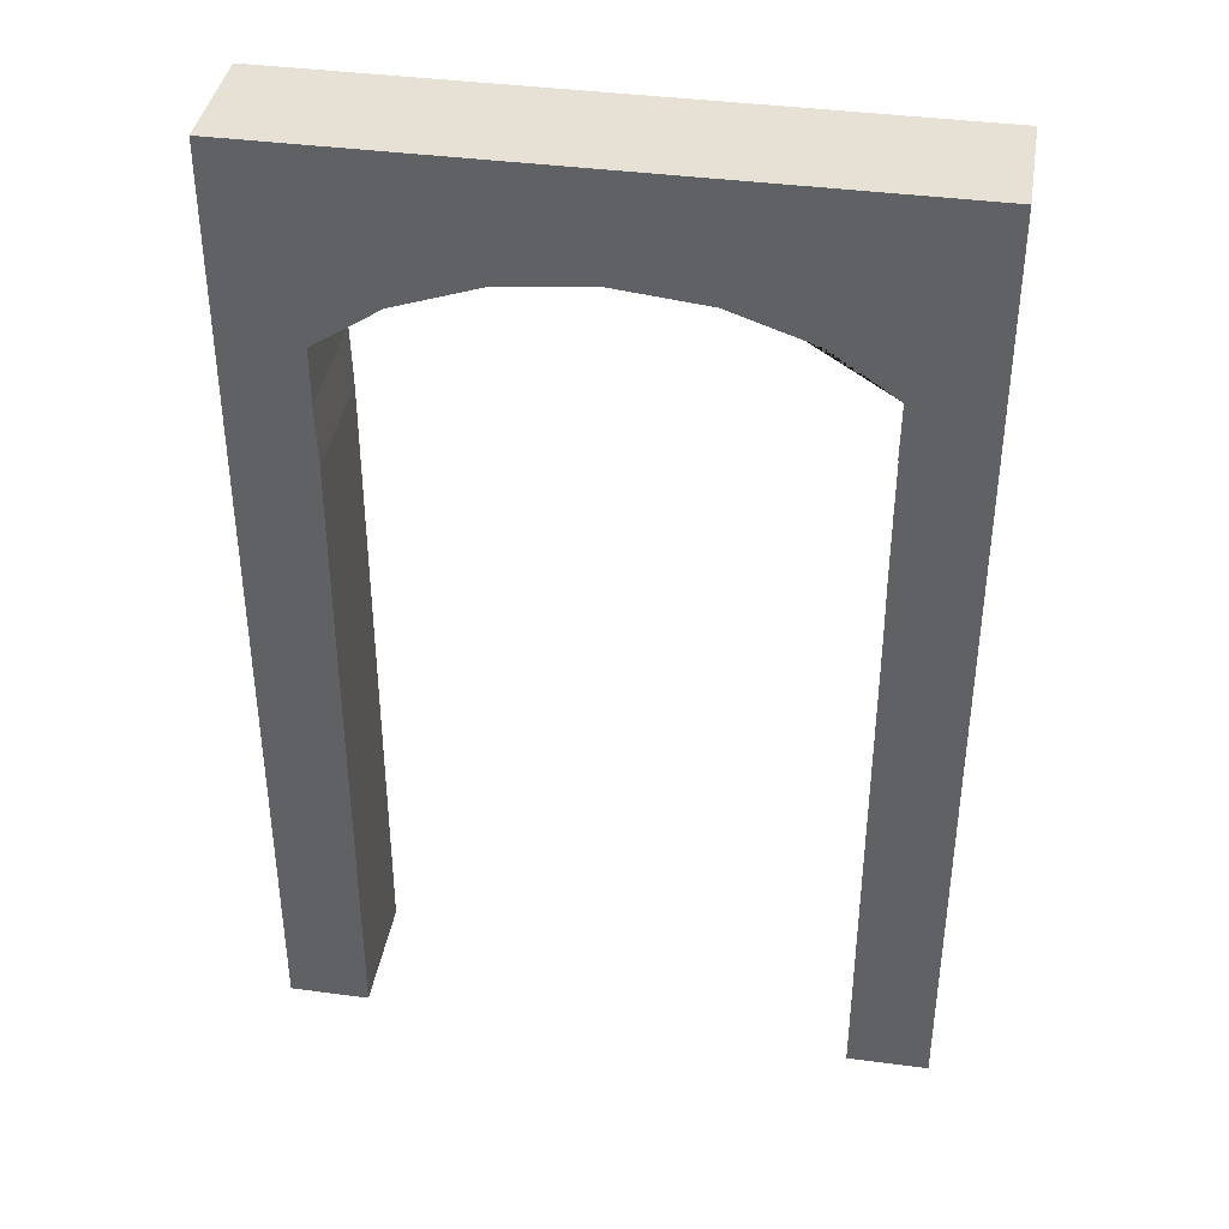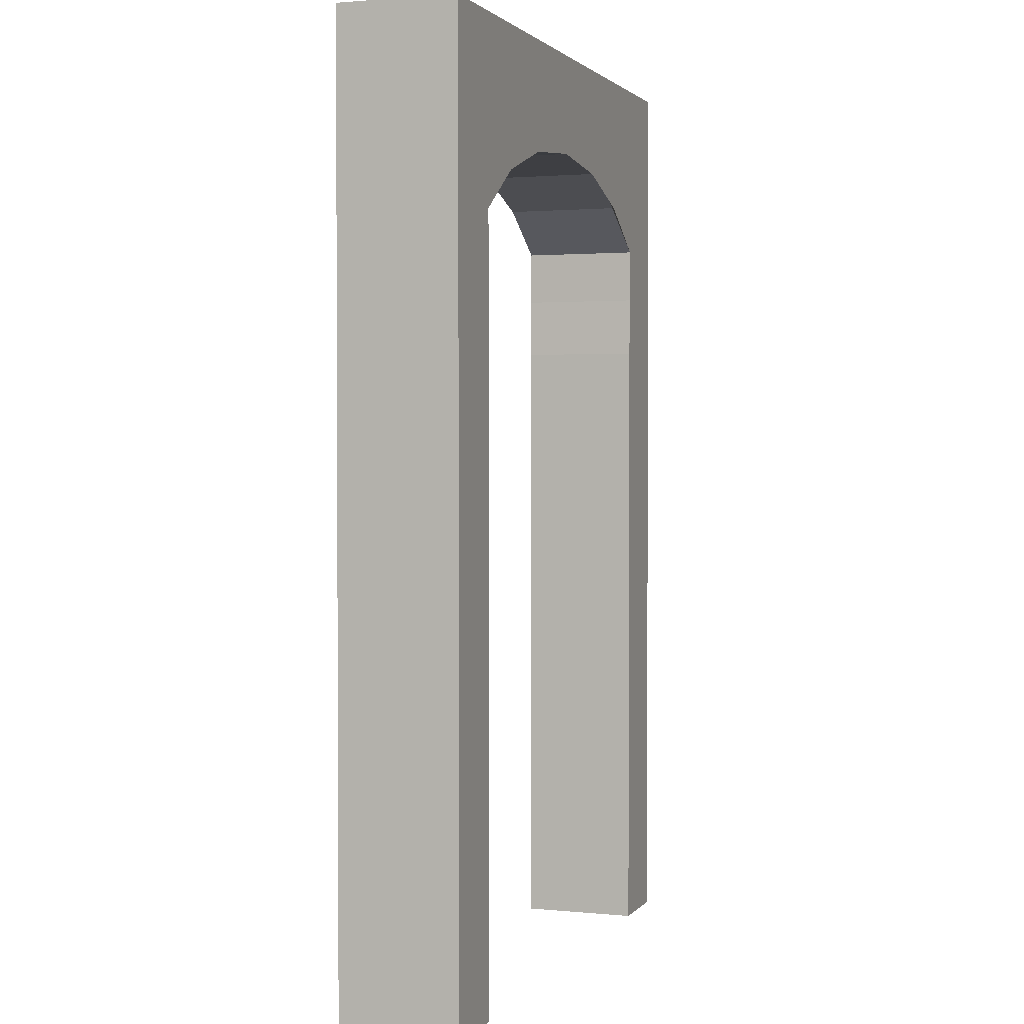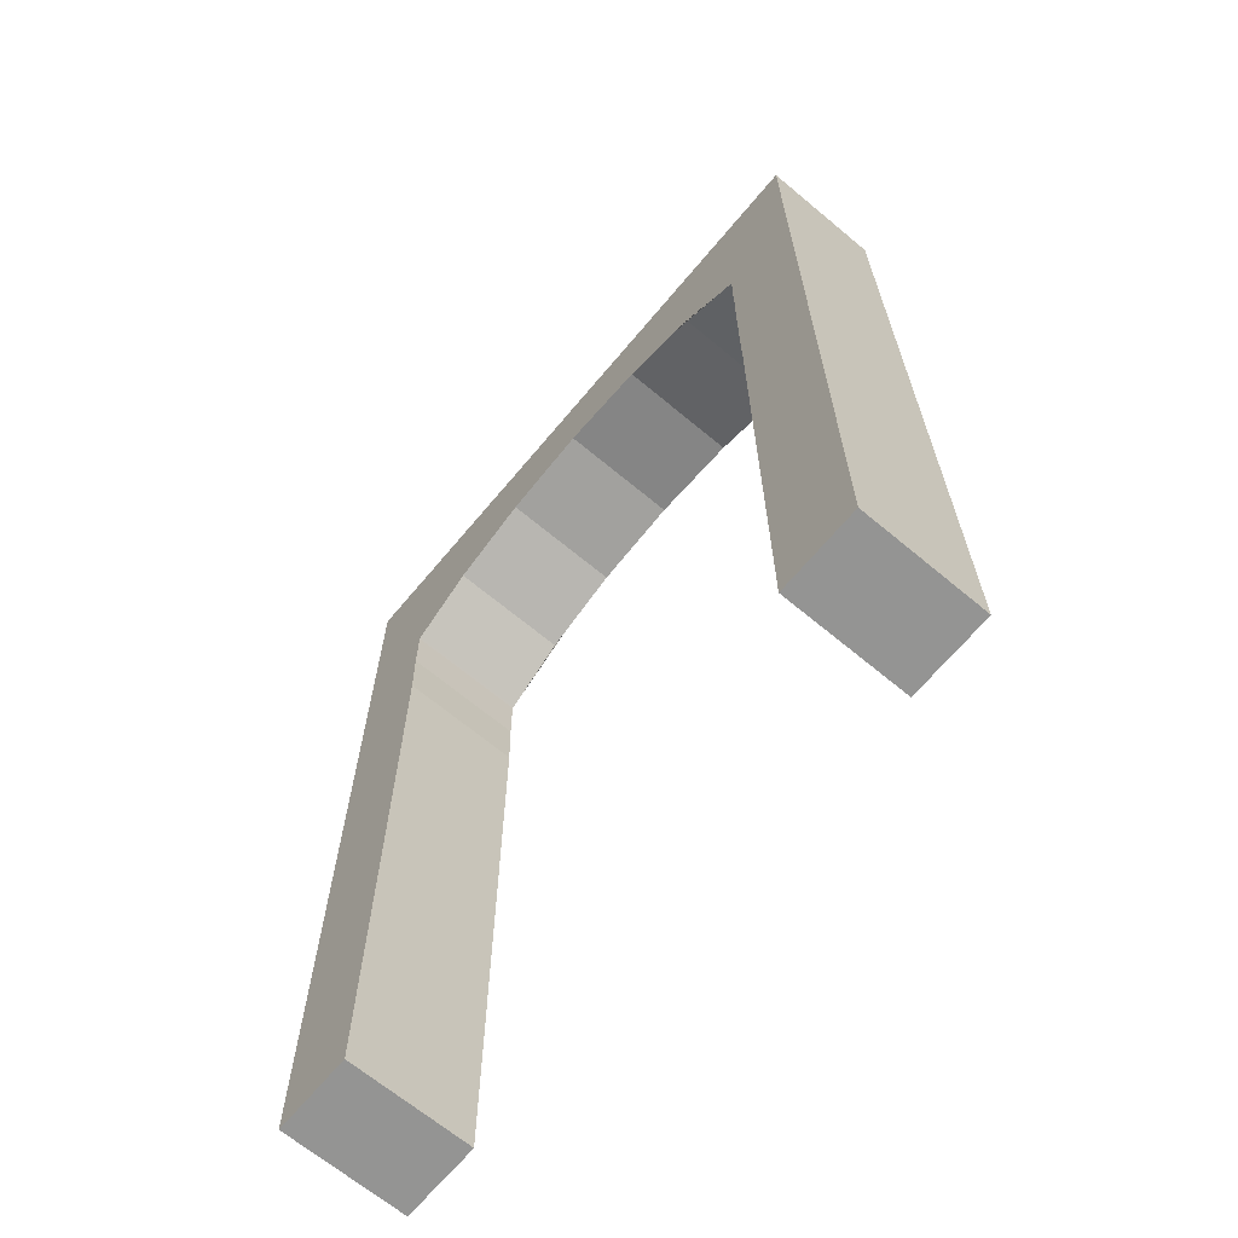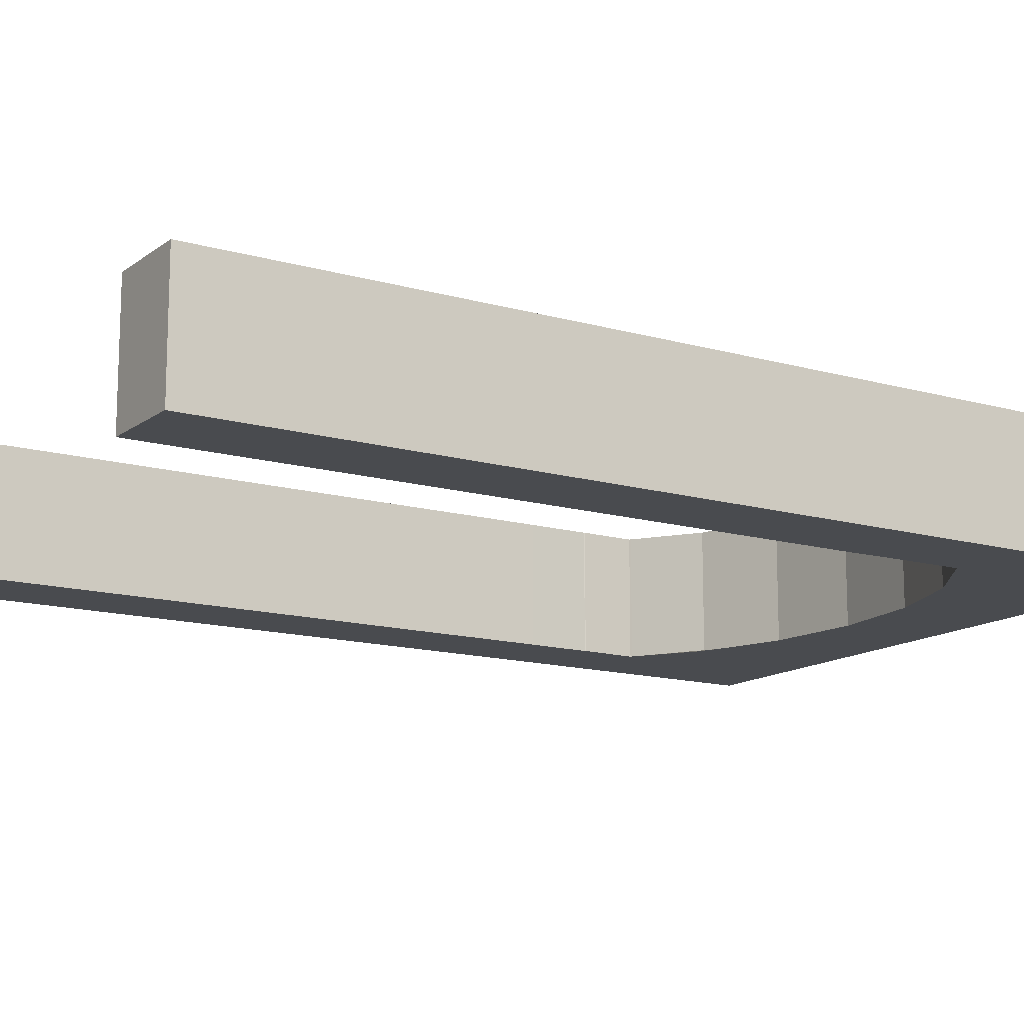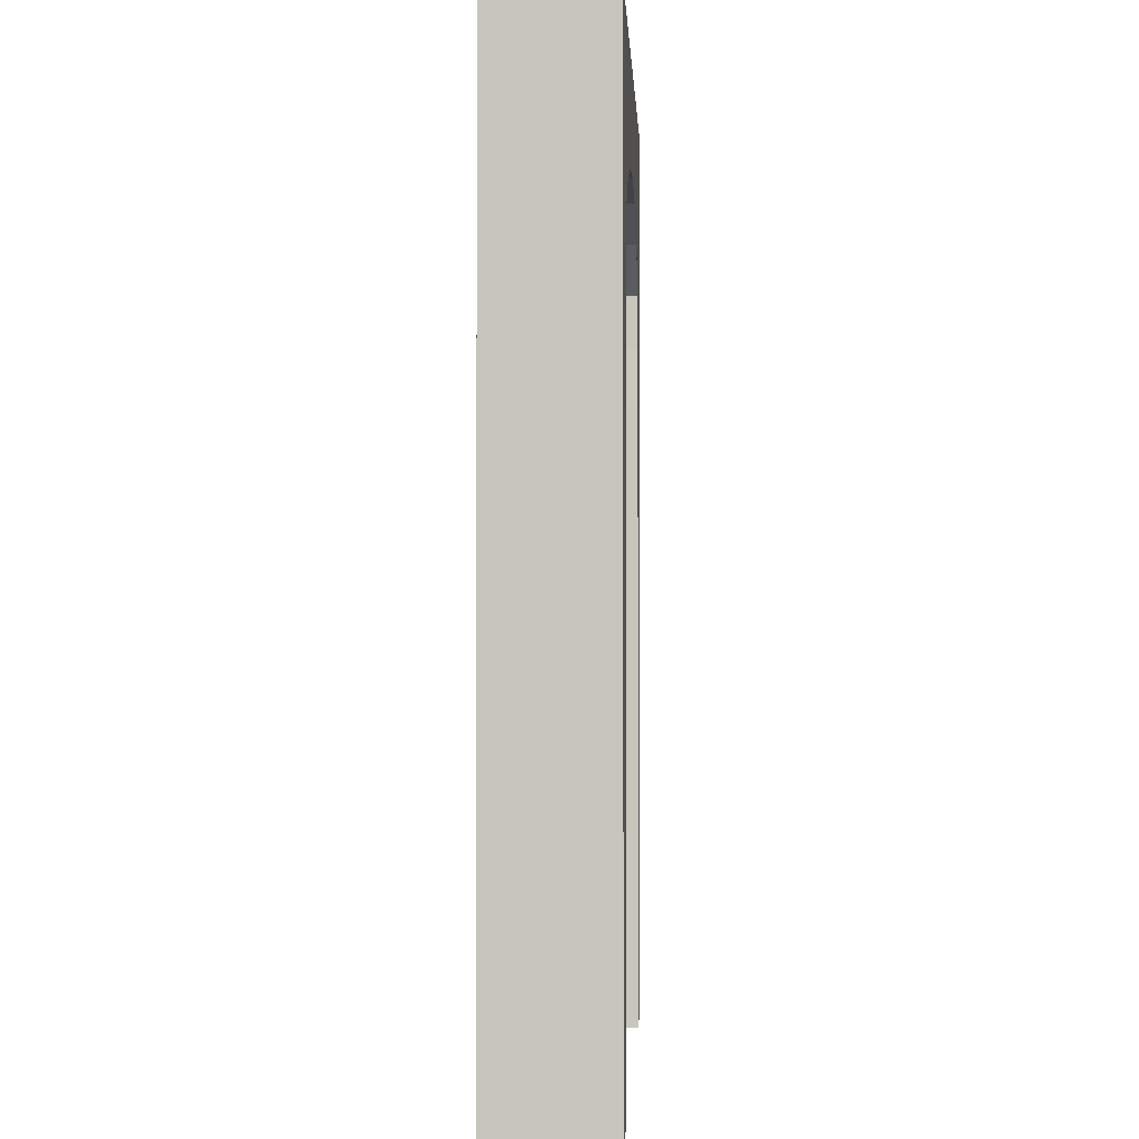
<metadata>
{"format":"obj","ext":"obj","renderer":"f3d","projection":"perspective","resolution":1024,"background":"white","views":[{"elev":39.3,"azim":-170.6,"up":"+Y"},{"elev":1.8,"azim":-70.7,"up":"+Y"},{"elev":-67.0,"azim":-129.9,"up":"+Y"},{"elev":-13.9,"azim":57.4,"up":"+Z"},{"elev":-0.9,"azim":-87.1,"up":"+Y"}]}
</metadata>
<code>
g default
v -4 3 0.5667
v -4 4.5 0.5667
v -4 4.5 0.3778
v -4 3 0.3778
v -4 4.5 0.7556
v -4 3 0.7556
v -3 3 0.7556
v -3 4.5 0.7556
v -4 4.5 -0.7556
v -4 4.5 -0.5667
v -4 6 -0.5667
v -4 6 -0.7556
v -4 4.5 -0.3778
v -4 6 -0.3778
v -4 4.5 -0.1889
v -4 6 -0.1889
v -4 4.5 0
v -4 6 0
v -3 6 -0.7556
v -3 4.5 -0.7556
v -4 4.5 0.1889
v -4 6 0.1889
v -4 6 0.3778
v -4 6 0.5667
v -4 6 0.7556
v -3 6 0.7556
v -4 7.5 -0.5667
v -4 7.5 -0.7556
v -4 7.5 -0.3778
v -4 7.5 -0.1889
v -4 7.5 0
v -4 7.5 0.1889
v -4 7.5 0.3778
v -4 7.5 0.5667
v 4 0 -0.5667
v 3 0 -0.5667
v 3 0 -0.7556
v 4 0 -0.7556
v -4 7.5 0.7556
v 4 0 -0.3778
v 3 0 -0.3778
v 4 0 -0.1889
v 3 0 -0.1889
v 4 0 0
v 3 0 0
v 4 0 0.1889
v 3 0 0.1889
v 4 0 0.3778
v 3 0 0.3778
v 3 1.5 -0.7556
v 4 1.5 -0.7556
v -4 9 -0.5667
v -4 9 -0.7556
v 4 0 0.5667
v 3 0 0.5667
v -4 9 -0.3778
v 3 0 0.7556
v 4 0 0.7556
v -4 9 -0.1889
v -4 9 0
v 4 1.5 -0.5667
v -4 9 0.1889
v -4 9 0.3778
v 4 1.5 -0.3778
v -4 9 0.5667
v 4 1.5 -0.1889
v -2 10.3 -0.7556
v -2 10.5 -0.7556
v -1.423 10.5 -0.7556
v 4 1.5 0
v -4 9 0.7556
v 4 1.5 0.7556
v 3 1.5 0.7556
v 4 1.5 0.1889
v 4 1.5 0.3778
v 4 1.5 0.5667
v -1.423 10.5 0.7556
v -2 10.5 0.7556
v -2 10.3 0.7556
v 3 3 -0.7556
v 4 3 -0.7556
v -4 10.5 -0.5667
v -4 10.5 -0.7556
v -4 10.5 -0.3778
v -4 10.5 -0.1889
v -4 10.5 0
v 4 3 -0.5667
v -4 10.5 0.1889
v 4 3 -0.3778
v -4 10.5 0.3778
v 4 3 -0.1889
v -4 10.5 0.5667
v 4 3 0
v -4 10.5 0.7556
v 4 3 0.7556
v 3 3 0.7556
v 4 3 0.1889
v 4 3 0.3778
v 4 3 0.5667
v 1.423 10.5 -0.7556
v 2 10.5 -0.7556
v 2 10.3 -0.7556
v 3 4.5 -0.7556
v 4 4.5 -0.7556
v -4 12 -0.5667
v -4 12 -0.7556
v -4 12 -0.3778
v -4 12 -0.1889
v 2 10.3 0.7556
v 2 10.5 0.7556
v 1.423 10.5 0.7556
v -4 12 0
v -3 12 -0.7556
v -3 10.5 -0.7556
v 4 4.5 -0.5667
v -4 12 0.1889
v -4 12 0.3778
v 4 4.5 -0.3778
v -4 12 0.5667
v 4 4.5 -0.1889
v 4 4.5 0
v -4 12 0.7556
v 4 4.5 0.7556
v 3 4.5 0.7556
v 4 4.5 0.1889
v 4 4.5 0.3778
v -3 12 -0.5667
v 4 4.5 0.5667
v -3 12 -0.3778
v -3 10.5 0.7556
v -3 12 0.7556
v -2 12 -0.7556
v 3 6 -0.7556
v 4 6 -0.7556
v -3 12 -0.1889
v -3 12 0
v -3 12 0.1889
v -3 12 0.3778
v 4 6 -0.5667
v -3 12 0.5667
v -2.994 7.5 -0.7556
v -2.994 7.451 -0.7556
v -3 6.756 -0.7556
v -3 6.744 -0.7556
v 4 6 -0.3778
v -2 12 -0.5667
v 4 6 -0.1889
v 4 6 0
v -2 12 -0.3778
v -2 12 0.7556
v 4 6 0.7556
v 3 6 0.7556
v 4 6 0.1889
v -2 12 -0.1889
v -2.991 9 -0.7556
v -2.997 8.992 -0.7556
v -2.994 8.221 -0.7556
v 4 6 0.3778
v -2 12 0
v 4 6 0.5667
v -2 12 0.1889
v -2 12 0.3778
v -2 12 0.5667
v -1 12 -0.5667
v -1 12 -0.7556
v -1 12 -0.3778
v -1 12 -0.1889
v 4 7.5 -0.7556
v 4 7.5 -0.5667
v -1 10.61 -0.7556
v 0 12 -0.7556
v 0 10.71 -0.7556
v 4 7.5 -0.3778
v -1 12 0
v 4 7.5 -0.1889
v -1 12 0.1889
v 4 7.5 0
v -1 12 0.3778
v 4 7.5 0.1889
v -1 12 0.5667
v 4 7.5 0.3778
v -1 12 0.7556
v 0 12 -0.5667
v 4 7.5 0.5667
v 0 12 -0.3778
v 4 7.5 0.7556
v 0 12 -0.1889
v 0 10.71 0.7556
v 0 12 0.7556
v -1 10.61 0.7556
v 1 12 -0.7556
v 1 10.61 -0.7556
v -2.982 9.698 -0.7556
v -2.193 10.24 -0.7556
v 0 12 0
v 0 12 0.1889
v -2.994 7.5 0.7556
v -2.994 8.221 0.7556
v -2.997 8.992 0.7556
v -2.991 9 0.7556
v 0 12 0.3778
v 0 12 0.5667
v 4 9 -0.7556
v 4 9 -0.5667
v 4 9 -0.3778
v -3 6.744 0.7556
v -3 6.756 0.7556
v -2.994 7.451 0.7556
v 1 12 -0.5667
v 4 9 -0.1889
v 4 9 0
v 1 12 -0.3778
v 1 12 -0.1889
v 4 9 0.1889
v 1 10.61 0.7556
v 1 12 0.7556
v 1 12 0
v 4 9 0.3778
v 4 9 0.5667
v 1 12 0.1889
v 1 12 0.3778
v 4 9 0.7556
v 1 12 0.5667
v -2.982 9.698 0.7556
v -2.193 10.24 0.7556
v -3 9.686 -0.7556
v 2 12 -0.5667
v 2 12 -0.7556
v 2 12 -0.3778
v 3 12 -0.7556
v 3 10.5 -0.7556
v 2 12 -0.1889
v 4 10.5 -0.7556
v 4 10.5 -0.5667
v 4 10.5 -0.3778
v 2 12 0
v 4 10.5 -0.1889
v 2 12 0.1889
v 4 10.5 0
v 2 12 0.3778
v 2 12 0.5667
v 4 10.5 0.1889
v 4 10.5 0.3778
v 2 12 0.7556
v 3 12 -0.5667
v 4 10.5 0.5667
v 3 12 -0.3778
v 4 10.5 0.7556
v 4 12 -0.7556
v 3 10.5 0.7556
v 3 12 0.7556
v 3 12 -0.1889
v 3 12 0
v 3 12 0.1889
v 3 12 0.3778
v 4 12 -0.5667
v 3 12 0.5667
v 4 12 -0.3778
v 4 12 -0.1889
v 4 12 0
v 4 12 0.7556
v -3 9.686 0.7556
v 4 12 0.1889
v 4 12 0.3778
v 4 12 0.5667
v 3.006 9.698 -0.7556
v 2.193 10.24 -0.7556
v -1.153 10.59 -0.7556
v 3.006 9.698 0.7556
v 2.193 10.24 0.7556
v -1.153 10.59 0.7556
v 3 7.5 -0.7556
v 3 8.221 -0.7556
v 3.021 8.992 -0.7556
v 3.021 9 -0.7556
v 1.153 10.59 -0.7556
v 3.021 9 0.7556
v 3.021 8.992 0.7556
v 3 8.221 0.7556
v 3 7.5 0.7556
v 3.023 9.686 -0.7556
v 1.153 10.59 0.7556
v 3 6.744 -0.7556
v 3 6.781 -0.7556
v 3 7.451 -0.7556
v 3.023 9.686 0.7556
v 3 7.451 0.7556
v 3 6.781 0.7556
v 3 6.744 0.7556
v -4 3 0.1889
v -4 3 0
v -3 3 -0.7556
v -4 3 -0.7556
v -4 3 -0.1889
v -4 3 -0.3778
v -4 3 -0.5667
v -4 1.5 0.7556
v -3 1.5 0.7556
v -4 1.5 0.5667
v -4 1.5 0.3778
v -4 1.5 0.1889
v -4 1.5 0
v -3 1.5 -0.7556
v -4 1.5 -0.7556
v -4 1.5 -0.1889
v -4 1.5 -0.3778
v -4 1.5 -0.5667
v -4 0 0.7556
v -3 0 0.7556
v -4 0 0.5667
v -4 0 0.3778
v -4 0 0.1889
v -3 0 0.5667
v -4 0 0
v -3 0 0.3778
v -3 0 -0.7556
v -4 0 -0.7556
v -4 0 -0.1889
v -3 0 0.1889
v -4 0 -0.3778
v -3 0 0
v -4 0 -0.5667
v -3 0 -0.1889
v -3 0 -0.3778
v -3 0 -0.5667
g pCylinder2
f 1 2 3 4
f 5 2 1 6
f 6 7 8 5
f 9 10 11 12
f 11 10 13 14
f 14 13 15 16
f 16 15 17 18
f 12 19 20 9
f 17 21 22 18
f 22 21 3 23
f 3 2 24 23
f 25 24 2 5
f 5 8 26 25
f 12 11 27 28
f 29 27 11 14
f 16 30 29 14
f 31 30 16 18
f 22 32 31 18
f 23 33 32 22
f 24 34 33 23
f 35 36 37 38
f 39 34 24 25
f 40 41 36 35
f 42 43 41 40
f 44 45 43 42
f 46 47 45 44
f 48 49 47 46
f 37 50 51 38
f 28 27 52 53
f 54 55 49 48
f 52 27 29 56
f 57 55 54 58
f 29 30 59 56
f 60 59 30 31
f 51 61 35 38
f 31 32 62 60
f 62 32 33 63
f 35 61 64 40
f 33 34 65 63
f 40 64 66 42
f 67 68 69
f 42 66 70 44
f 71 65 34 39
f 72 73 57 58
f 70 74 46 44
f 46 74 75 48
f 75 76 54 48
f 77 78 79
f 58 54 76 72
f 51 50 80 81
f 53 52 82 83
f 84 82 52 56
f 59 85 84 56
f 86 85 59 60
f 81 87 61 51
f 62 88 86 60
f 64 61 87 89
f 90 88 62 63
f 91 66 64 89
f 65 92 90 63
f 70 66 91 93
f 94 92 65 71
f 95 96 73 72
f 93 97 74 70
f 75 74 97 98
f 99 76 75 98
f 100 101 102
f 72 76 99 95
f 81 80 103 104
f 83 82 105 106
f 105 82 84 107
f 107 84 85 108
f 109 110 111
f 108 85 86 112
f 106 113 114 83
f 104 115 87 81
f 112 86 88 116
f 116 88 90 117
f 87 115 118 89
f 117 90 92 119
f 118 120 91 89
f 93 91 120 121
f 119 92 94 122
f 123 124 96 95
f 121 125 97 93
f 97 125 126 98
f 105 127 113 106
f 126 128 99 98
f 95 99 128 123
f 107 129 127 105
f 94 130 131 122
f 68 114 113 132
f 104 103 133 134
f 108 135 129 107
f 112 136 135 108
f 116 137 136 112
f 117 138 137 116
f 134 139 115 104
f 119 140 138 117
f 28 141 142 143 144 19 12
f 122 131 140 119
f 118 115 139 145
f 113 127 146 132
f 147 120 118 145
f 121 120 147 148
f 146 127 129 149
f 131 130 78 150
f 151 152 124 123
f 153 125 121 148
f 129 135 154 149
f 53 155 156 157 141 28
f 158 126 125 153
f 154 135 136 159
f 160 128 126 158
f 136 137 161 159
f 123 128 160 151
f 161 137 138 162
f 138 140 163 162
f 163 140 131 150
f 132 146 164 165
f 166 164 146 149
f 154 167 166 149
f 168 169 139 134
f 170 165 171 172
f 139 169 173 145
f 174 167 154 159
f 145 173 175 147
f 159 161 176 174
f 147 175 177 148
f 178 176 161 162
f 177 179 153 148
f 163 180 178 162
f 153 179 181 158
f 182 180 163 150
f 165 164 183 171
f 181 184 160 158
f 183 164 166 185
f 151 160 184 186
f 185 166 167 187
f 188 189 182 190
f 172 171 191 192
f 193 114 68 67 194
f 187 167 174 195
f 174 176 196 195
f 39 197 198 199 200 71
f 196 176 178 201
f 201 178 180 202
f 203 204 169 168
f 202 180 182 189
f 173 169 204 205
f 25 26 206 207 208 197 39
f 171 183 209 191
f 210 175 173 205
f 177 175 210 211
f 212 209 183 185
f 187 213 212 185
f 211 214 179 177
f 215 216 189 188
f 217 213 187 195
f 181 179 214 218
f 219 184 181 218
f 196 220 217 195
f 201 221 220 196
f 186 184 219 222
f 202 223 221 201
f 216 223 202 189
f 78 130 224 225 79
f 83 114 193 226 155 53
f 191 209 227 228
f 227 209 212 229
f 230 231 101 228
f 212 213 232 229
f 233 234 204 203
f 204 234 235 205
f 236 232 213 217
f 235 237 210 205
f 217 220 238 236
f 210 237 239 211
f 238 220 221 240
f 221 223 241 240
f 239 242 214 211
f 214 242 243 218
f 244 241 223 216
f 228 227 245 230
f 243 246 219 218
f 247 245 227 229
f 222 219 246 248
f 233 231 230 249
f 244 110 250 251
f 232 252 247 229
f 253 252 232 236
f 238 254 253 236
f 255 254 238 240
f 256 234 233 249
f 241 257 255 240
f 258 235 234 256
f 251 257 241 244
f 230 245 256 249
f 259 237 235 258
f 256 245 247 258
f 260 239 237 259
f 251 250 248 261
f 71 200 262 224 130 94
f 263 242 239 260
f 258 247 252 259
f 264 243 242 263
f 259 252 253 260
f 265 246 243 264
f 260 253 254 263
f 248 246 265 261
f 263 254 255 264
f 264 255 257 265
f 265 257 251 261
f 101 231 266 267 102
f 165 170 268 69 68 132
f 269 250 110 109 270
f 150 78 77 271 190 182
f 168 272 273 274 275 203
f 228 101 100 276 192 191
f 222 277 278 279 280 186
f 203 275 281 266 231 233
f 216 215 282 111 110 244
f 134 133 283 284 285 272 168
f 248 250 269 286 277 222
f 186 280 287 288 289 152 151
f 3 21 290 4
f 291 290 21 17
f 9 20 292 293
f 17 15 294 291
f 294 15 13 295
f 13 10 296 295
f 293 296 10 9
f 297 298 7 6
f 6 1 299 297
f 300 299 1 4
f 290 301 300 4
f 302 301 290 291
f 293 292 303 304
f 291 294 305 302
f 306 305 294 295
f 296 307 306 295
f 304 307 296 293
f 308 309 298 297
f 297 299 310 308
f 310 299 300 311
f 311 300 301 312
f 310 313 309 308
f 312 301 302 314
f 311 315 313 310
f 304 303 316 317
f 302 305 318 314
f 312 319 315 311
f 318 305 306 320
f 314 321 319 312
f 306 307 322 320
f 318 323 321 314
f 317 322 307 304
f 320 324 323 318
f 322 325 324 320
f 317 316 325 322
f 26 8 20 19
f 292 20 8 7
f 303 292 7 298
f 316 303 298 309
f 50 37 57 73
f 80 50 73 96
f 103 80 96 124
f 172 192 215 188
f 100 102 109 111
f 276 100 111 282
f 188 190 170 172
f 268 170 190 271
f 69 268 271 77
f 67 69 77 79
f 194 67 79 225
f 193 194 225 224
f 155 226 262 200
f 157 156 199 198
f 141 157 198 197
f 143 142 208 207
f 19 144 206 26
f 142 141 197 208
f 133 103 124 152
f 283 133 152 289
f 285 284 288 287
f 273 272 280 279
f 284 283 289 288
f 272 285 287 280
f 274 273 279 278
f 281 275 277 286
f 267 266 269 270
f 102 267 270 109
f 192 276 282 215
f 266 281 286 269
f 275 274 278 277
f 200 199 156 155
f 144 143 207 206
f 224 262 226 193

</code>
